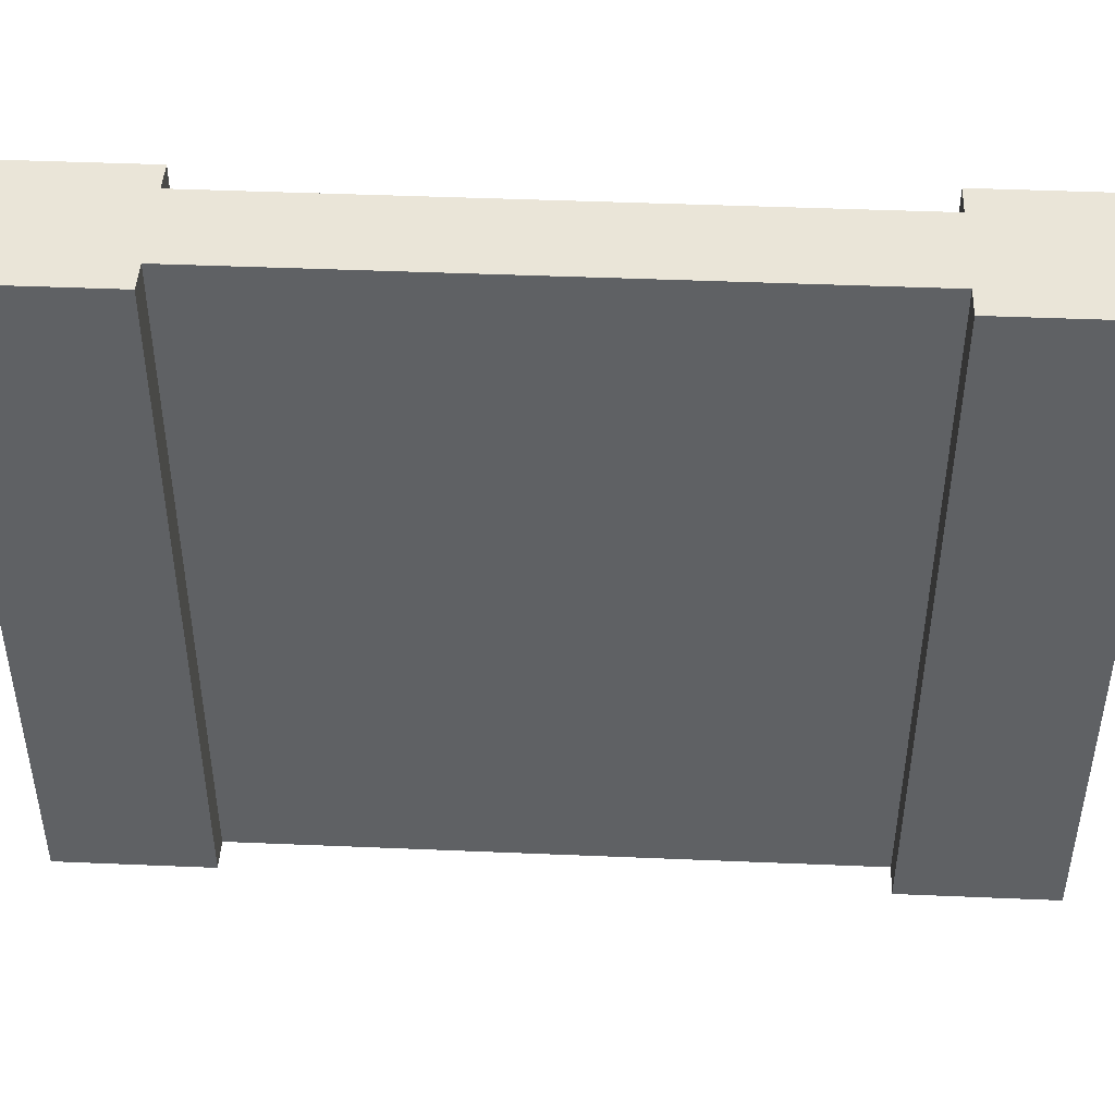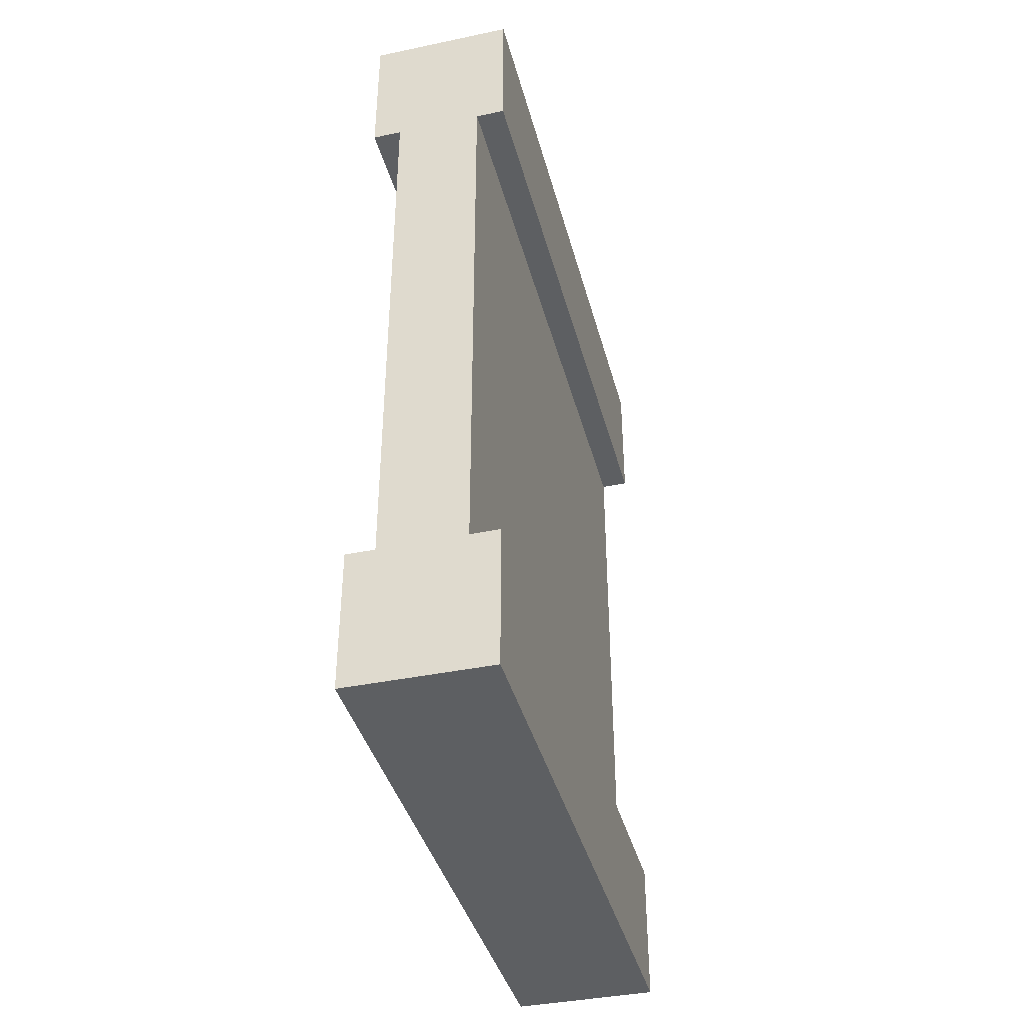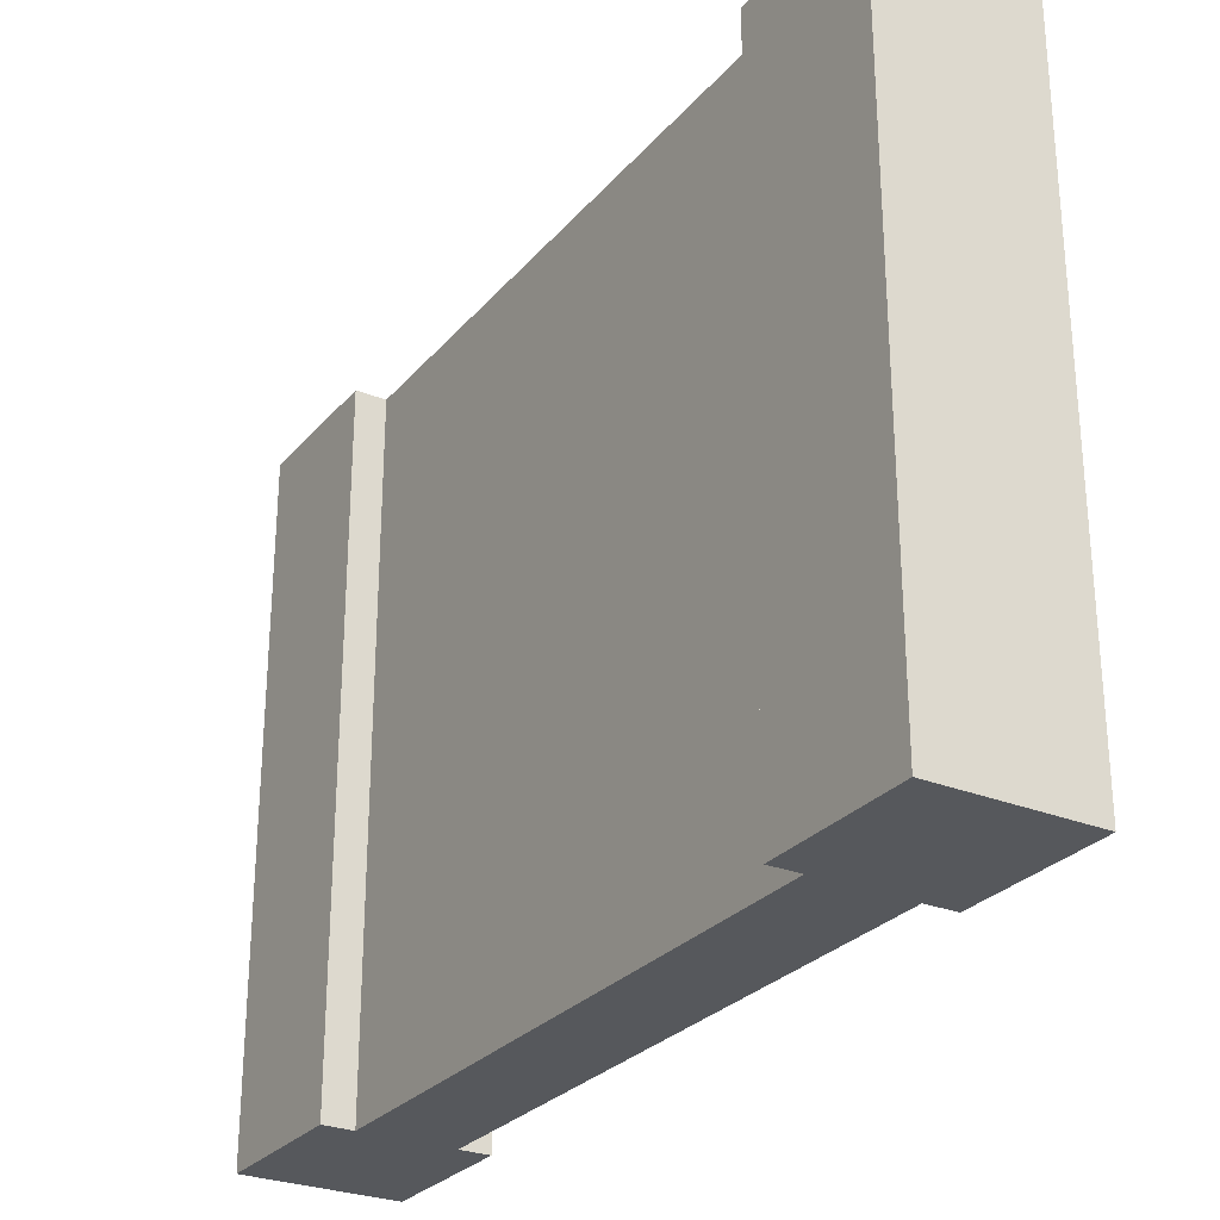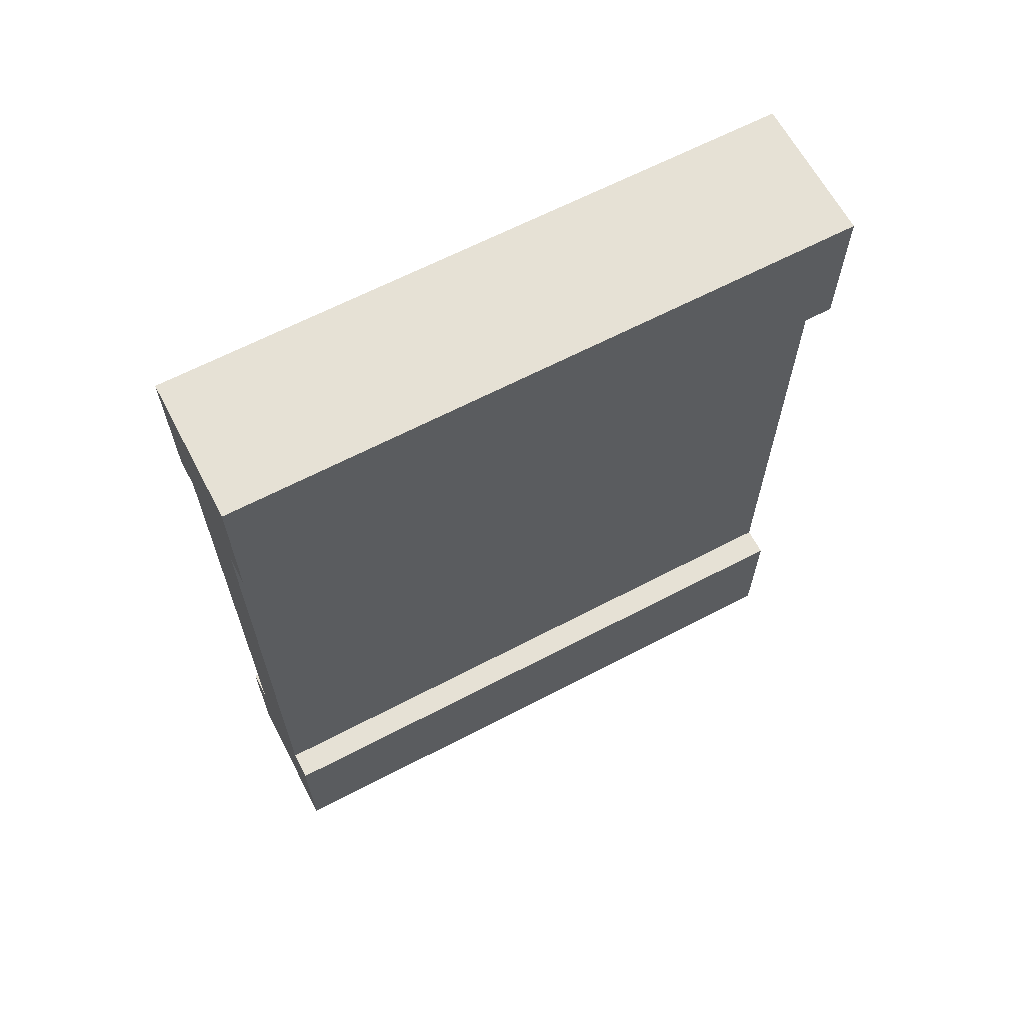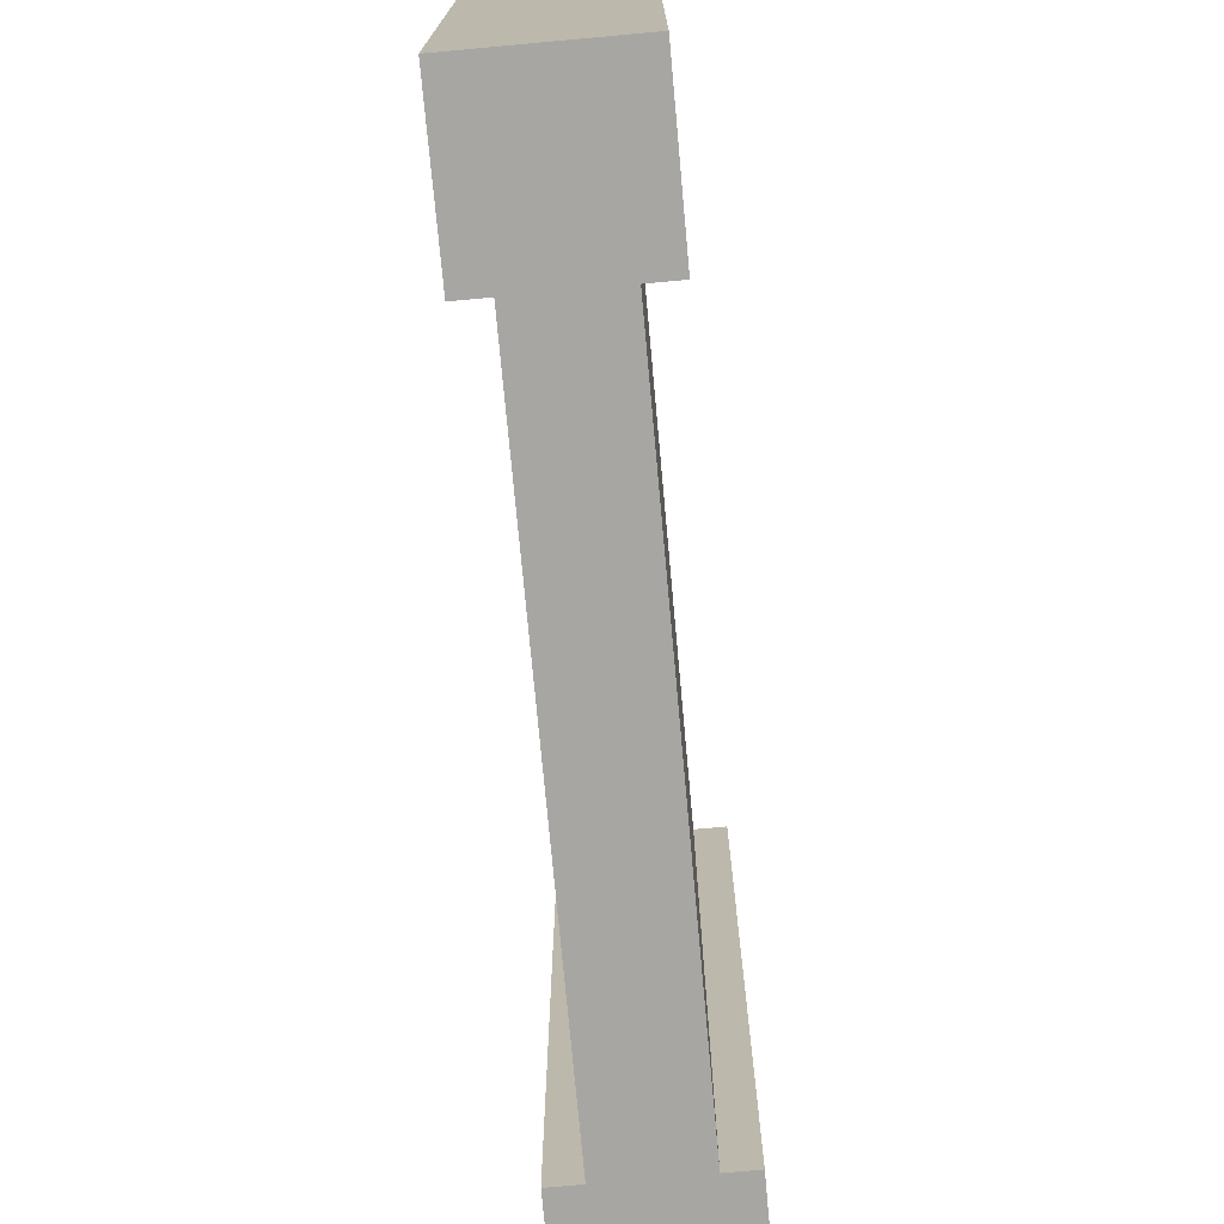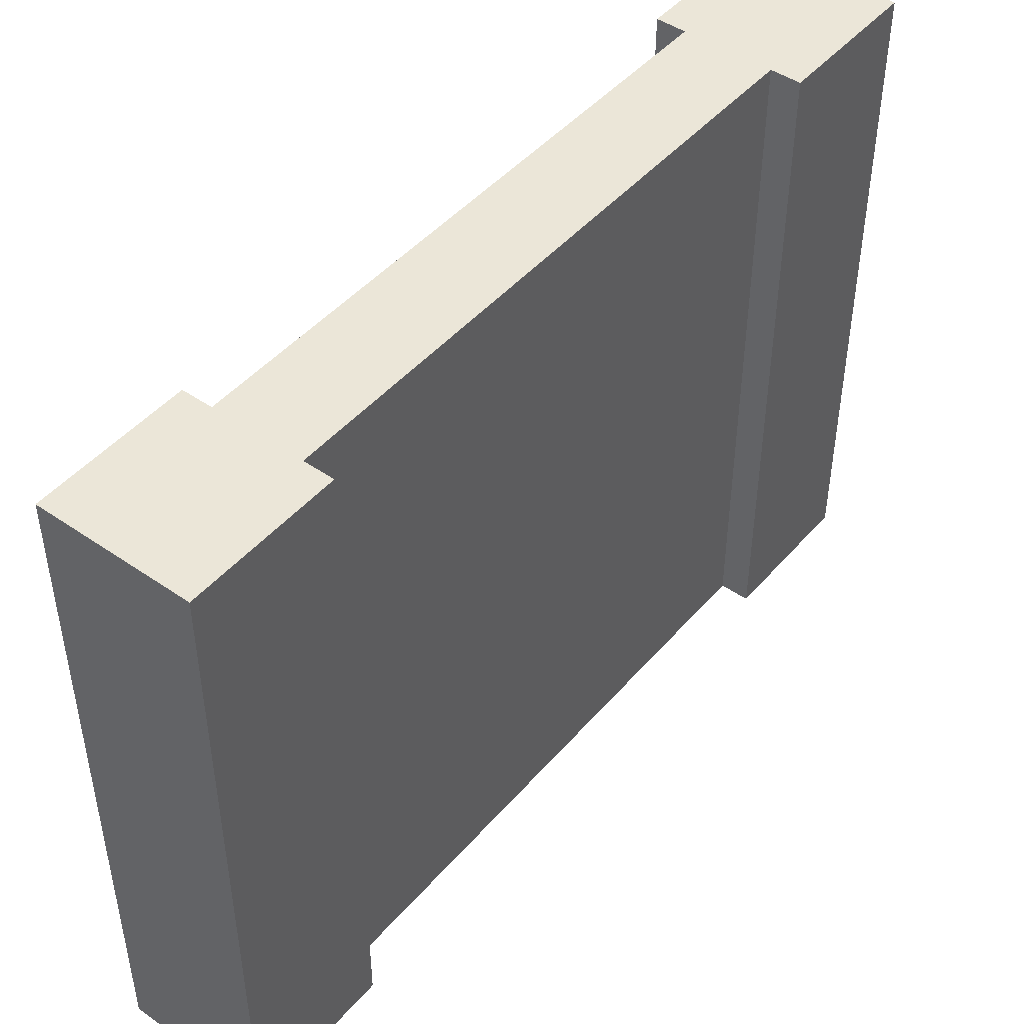
<metadata>
{"format":"obj","ext":"obj","renderer":"f3d","projection":"perspective","resolution":1024,"background":"white","views":[{"elev":44.7,"azim":-87.2,"up":"+Y"},{"elev":-39.6,"azim":14.5,"up":"+Z"},{"elev":-27.8,"azim":-31.6,"up":"+Y"},{"elev":64.4,"azim":62.2,"up":"+Z"},{"elev":-74.0,"azim":5.2,"up":"+Y"},{"elev":46.4,"azim":-141.7,"up":"+Y"}]}
</metadata>
<code>
o Mesh1_Wood_Wall_Model
v 0.5 2.2 0
v 0.5 2.2 -0.5
v 0.4 2.2 -0.5
v 0.1 2.2 -0.5
v 0 2.2 -0.5
v 0 2.2 0
v 0.5 0 0
v 0.5 0 -0.5
v 0 0 -0.5
v 0.1 0 -0.5
v 0.4 0 -0.5
v 0 0 0
v 0.1 0 -2.5
v 0.1 2.2 -2.5
v 0.4 0 -2.5
v 0.5 0 -2.5
v 0 0 -2.5
v 0 0 -3
v 0.5 0 -3
v 0.5 2.2 -2.5
v 0.4 2.2 -2.5
v 0.5 2.2 -3
v 0 2.2 -3
v 0 2.2 -2.5
f 13 10 4 14
f 11 10 13 15
f 21 14 4 3
f 11 15 21 3
f 9 5 4 10
f 6 5 9 12
f 1 6 12 7
f 16 20 21 15
f 22 20 16 19
f 18 17 24 23
f 24 17 13 14
f 19 18 23 22
f 2 8 11 3
f 12 11 8 7
f 24 14 22 23
f 4 5 6
f 12 9 10
f 21 20 22
f 21 22 14
f 12 10 11
f 13 18 15
f 16 15 18 19
f 13 17 18
f 2 3 6 1
f 4 6 3
f 2 1 7 8

</code>
